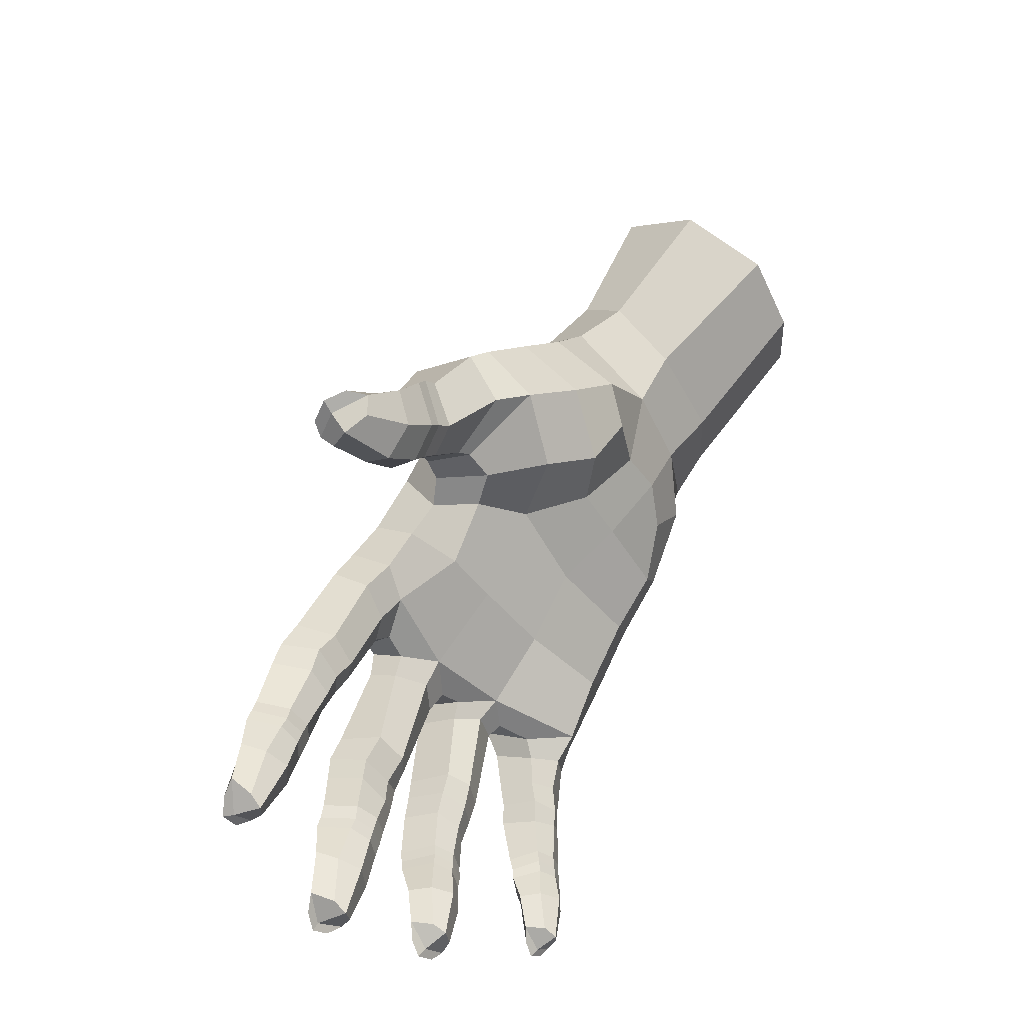
<metadata>
{"format":"obj","ext":"obj","renderer":"f3d","projection":"perspective","resolution":1024,"background":"white","views":[{"elev":-53.3,"azim":53.8,"up":"+Y"}]}
</metadata>
<code>
v  -220.9 458.6 -1.037
v  -216.3 458.4 7.828
v  -212.6 465.4 5.849
v  -216.2 466.5 -2.922
v  -216.8 467.6 -12.32
v  -221.6 459.2 -9.688
v  -215.6 467.3 -21.96
v  -220.1 461.5 -21.1
v  -222.6 457.7 -15.77
v  -222.4 457.5 -13.95
v  -202.5 465 9.365
v  -206.2 462.8 9.232
v  -203.4 456.7 7.08
v  -201.3 458.7 8.256
v  -207 474.7 2.713
v  -199.5 484 -0.274
v  -203.5 484.8 -6.733
v  -210.2 475.1 -5.098
v  -205.2 485.2 -15.58
v  -211.8 475.3 -14
v  -205.3 482.2 -24.69
v  -210.1 474.8 -23.17
v  -199.4 463.6 12.55
v  -194.5 467.9 14.42
v  -196.9 474 7.81
v  -216.4 441.3 15.99
v  -213.6 449.5 13.43
v  -218.6 449.3 10.75
v  -220.7 441.4 13.4
v  -213.9 439.5 12.46
v  -210.6 446.3 10.81
v  -199.8 458.4 10.52
v  -198.7 461.4 14.72
v  -194.4 465.7 16.07
v  -198.9 457.5 11.91
v  -195.7 457.6 7.507
v  -195.4 456.3 9.158
v  -188.2 464.1 12.8
v  -187.7 466.4 10.66
v  -189.1 459.9 8.55
v  -187.6 462.4 4.842
v  -219.4 446.6 6.792
v  -221.6 440.4 9.655
v  -219.1 448.1 5.255
v  -215.7 446.7 4.371
v  -215.8 445.1 6.058
v  -221.6 438.3 14.58
v  -217.5 438.2 17.1
v  -214.8 437.1 13.73
v  -222.4 437.4 10.52
v  -218.1 439.2 7.957
v  -218.7 436.8 8.996
v  -222 435.5 15.3
v  -218.1 435.3 17.55
v  -215.6 434.2 13.96
v  -222.6 434.4 11.22
v  -219.3 433.6 10.08
v  -222.7 430 16.19
v  -219.3 429.7 18.18
v  -217.4 429 14.96
v  -223.4 429.3 12.21
v  -219.6 428.8 11.13
v  -193.5 488 -2.629
v  -196.9 481.7 3.472
v  -187.2 482 -2.873
v  -197.5 490.1 -8.592
v  -193.1 495.3 -9.983
v  -197.2 494.4 -18.41
v  -200.8 489.4 -17.37
v  -198.1 490.4 -25.72
v  -202 486.2 -25.75
v  -188.2 473.5 5.013
v  -223.1 428.5 16.43
v  -219.4 428.2 18.53
v  -217.6 427.5 15.15
v  -223.7 427.6 12.57
v  -220.1 427.2 11.37
v  -223.3 427.2 16.49
v  -219.7 426.9 18.81
v  -217.8 426.2 15.61
v  -223.6 426.3 12.48
v  -220.4 425.8 11.69
v  -223.3 425 16.7
v  -219.9 423.2 18.9
v  -218.6 422.4 16.56
v  -224.1 423.1 13.18
v  -221.4 422.4 12.27
v  -220.6 418.5 19.07
v  -220.4 417.5 16.72
v  -222.5 417.6 14.14
v  -224.6 418.4 14.23
v  -198.4 454.4 17.34
v  -193.8 457.4 18.99
v  -197.4 453 14.25
v  -194.2 451.1 13.06
v  -189.2 456.1 16.83
v  -190.8 452.4 13.59
v  -218.6 454.6 4.516
v  -218.4 453.9 9.936
v  -211.9 452.2 12.26
v  -210.2 457.1 10.37
v  -219.5 454.9 2.595
v  -220.2 448.4 3.599
v  -224 451.1 -0.1783
v  -222.6 455.2 -4.613
v  -223.9 448.8 -4.712
v  -222.9 455.8 -6.465
v  -226.4 453 -9.58
v  -223.9 449.2 -6.15
v  -225 451.7 -14.28
v  -224.7 451.3 -16.03
v  -225.3 454.5 -20.97
v  -213.7 466.1 -26.49
v  -218.1 460.7 -26.02
v  -223.1 453.3 -25.29
v  -216.9 446.1 1.863
v  -218.6 421.8 13.89
v  -220.9 416.7 15.2
v  -218.5 425.8 13.1
v  -218.1 427.1 12.85
v  -218.1 428.7 12.36
v  -216.6 433.2 11.14
v  -216.1 436.1 10.48
v  -215.4 438.5 9.194
v  -212.6 444.8 7.425
v  -223.4 416.7 16.9
v  -224.3 421.9 14.91
v  -223.3 422.7 16.79
v  -221.7 421.8 18.37
v  -224.7 416.9 15.82
v  -224.1 416.5 17.78
v  -222 417.2 18.94
v  -215.6 447 -2.559
v  -211.2 447.9 5.95
v  -219.7 447.3 -8.136
v  -219.3 446.6 -5.677
v  -209.3 473.1 -28.05
v  -210.7 464.5 -27.02
v  -215.3 458.7 -26.53
v  -220.5 450.6 -25.36
v  -205.7 470.8 -28.17
v  -220.2 448.1 -18.7
v  -220.8 448.6 -15.09
v  -208.7 449.1 9.273
v  -206.2 453.4 8.083
v  -206.2 452.9 1.963
v  -208.3 453.5 -4.27
v  -217.8 448.6 -12.35
v  -223.5 435.8 5.043
v  -220.7 445.3 3.488
v  -224.5 446.6 0.5633
v  -227 436.6 2.059
v  -219.4 434.4 2.323
v  -218 443.8 1.799
v  -224.3 446 -4.022
v  -227.3 435.9 -2.168
v  -220.5 444.6 -4.79
v  -227.7 433.9 2.684
v  -224.3 432.9 5.705
v  -221.1 431.7 2.956
v  -228 433.2 -1.529
v  -222.7 434.7 -2.994
v  -223.4 432 -2.43
v  -227.9 431.1 2.759
v  -224.5 430.1 5.641
v  -221.4 428.9 3.042
v  -228 430.1 -1.549
v  -223.6 429 -2.18
v  -227.7 426.1 2.922
v  -224.5 425.6 5.833
v  -221.9 425.1 3.07
v  -227.5 425.5 -1.14
v  -223.6 425.1 -1.425
v  -228.2 424.5 2.991
v  -224.9 424.2 5.825
v  -222.4 423.7 2.88
v  -227.9 423.9 -0.9337
v  -224.1 423.5 -1.355
v  -228.3 423.2 2.972
v  -225.3 422.9 5.988
v  -222.7 422.3 3.224
v  -227.8 422.5 -1.058
v  -224.5 422.1 -1.172
v  -227.9 420.9 3.039
v  -225.1 419.1 5.846
v  -223.7 418.2 3.853
v  -228 419 -0.6065
v  -225.6 418.2 -0.9208
v  -226.1 414.3 5.391
v  -225 413.5 3.154
v  -226.4 413.6 0.2235
v  -228.4 414.1 -0.03245
v  -223.2 417.7 1.213
v  -225.1 412.7 1.561
v  -222.8 422.1 0.6276
v  -222.5 423.4 0.5099
v  -222.1 424.9 0.375
v  -222.2 428.2 -0.5425
v  -221.9 431 -0.5435
v  -220.3 433.9 -1.287
v  -217.6 444.5 -2.251
v  -228.3 412.9 3.003
v  -228.5 417.7 0.957
v  -228 418.5 2.996
v  -226.7 417.6 4.866
v  -228.9 412.8 1.41
v  -228.8 412.2 3.194
v  -227.5 412.9 4.699
v  -226.3 438.1 -6.338
v  -225.1 447.1 -6.402
v  -227 448.7 -9.595
v  -228.2 438.8 -9.835
v  -222 437.3 -8.664
v  -220.8 445.6 -8.475
v  -226.3 449 -13.68
v  -228.2 438.3 -13.71
v  -222 447.4 -14.3
v  -229 436 -9.541
v  -226.5 435.7 -6.309
v  -222.8 434.9 -8.531
v  -228.7 435.5 -13.63
v  -224.2 437.6 -14.08
v  -224.9 434.9 -13.76
v  -229.7 433.4 -9.304
v  -227.1 433 -6.273
v  -223.5 432.3 -8.462
v  -229.3 432.5 -13.36
v  -225.7 432 -13.29
v  -229.9 427.5 -9.36
v  -227.6 427.8 -6.372
v  -224.5 428.2 -8.88
v  -229.4 427.3 -13.34
v  -225.8 428 -13.15
v  -229.9 426 -9.366
v  -227.4 426.4 -6.427
v  -224.5 426.8 -8.96
v  -229.4 425.7 -13.22
v  -225.8 426.5 -13.29
v  -229.7 424.8 -9.424
v  -227.3 425.2 -6.428
v  -224.5 425.5 -8.859
v  -228.9 424.4 -13.24
v  -225.8 425 -13.04
v  -229.2 422.6 -9.571
v  -226.4 421.6 -6.86
v  -224.4 421.6 -8.638
v  -228.6 421.2 -13.04
v  -225.9 421.4 -13.18
v  -226.3 417.2 -7.369
v  -224.9 417 -9.395
v  -226.2 416.9 -12.39
v  -228.1 416.9 -12.74
v  -223.8 421.5 -11.06
v  -224.8 416.4 -10.91
v  -224.4 425.3 -11.28
v  -224.4 426.6 -11.33
v  -224.4 428.1 -11.38
v  -223.7 431.7 -11.44
v  -222.8 434.5 -11.67
v  -221.9 437.3 -11.65
v  -219.9 446.7 -11.61
v  -227.3 415.5 -10.05
v  -228.8 419.8 -11.7
v  -228.7 420.5 -9.737
v  -227.4 419.9 -7.964
v  -228.3 415.4 -11.52
v  -228.1 414.8 -9.704
v  -227.2 415.6 -8.186
v  -225.6 444 -18.82
v  -225 448.6 -17.68
v  -225.8 450.1 -21.17
v  -227.3 445.3 -21.95
v  -222.1 443.4 -20.82
v  -221.2 446.5 -20.1
v  -225 450.6 -25.21
v  -226.9 446 -25.9
v  -222.2 448.2 -25.41
v  -228 443.5 -22.29
v  -226 441.9 -19.45
v  -222.5 441.2 -21.55
v  -227.6 444.1 -26.24
v  -224 445.3 -26.25
v  -225 443.5 -26.66
v  -228.8 441.4 -22.54
v  -226.7 439.7 -19.89
v  -223.6 439 -22.31
v  -228.1 442 -26.48
v  -224.9 441.3 -26.68
v  -229.5 435.6 -23.61
v  -227 434.8 -21.16
v  -224.4 435.3 -23.24
v  -229.2 436.4 -27.23
v  -225.9 436.6 -27.4
v  -229.7 434 -23.84
v  -226.9 433.3 -21.46
v  -224.5 434 -23.57
v  -229.4 434.7 -27.36
v  -226.1 435 -27.63
v  -229.6 432.9 -24.03
v  -227 432.2 -21.64
v  -224.8 432.8 -23.84
v  -229 433.8 -27.54
v  -226.3 433.7 -27.84
v  -229.4 431.1 -24.51
v  -226.7 429.5 -22.39
v  -225 429.6 -24.06
v  -229.2 430.3 -27.9
v  -226.7 430.2 -28.23
v  -227.1 425.6 -23.47
v  -225.8 425.6 -25.23
v  -227.3 426 -27.95
v  -229.1 426.3 -28.11
v  -224.6 429.8 -26.46
v  -226.1 425.2 -26.94
v  -224.8 433.2 -26.15
v  -224.7 434.4 -25.92
v  -224.5 435.7 -25.64
v  -223.3 439.7 -24.98
v  -222.7 441.5 -24.67
v  -222 444.2 -23.86
v  -219.8 446.7 -23.13
v  -228.4 424.5 -26.06
v  -229.5 428.8 -26.85
v  -229.1 429.1 -24.97
v  -227.9 428.2 -23.53
v  -229.3 424.8 -27.16
v  -229.2 423.9 -25.77
v  -228.2 424.4 -24.35
v  -217.1 448.6 -23.21
v  -211 454 -13.09
v  -213.4 455.3 -23.71
v  -201.2 458.3 2.292
v  -196.8 457.5 4.166
v  -208.2 461.4 -24.15
v  -204.9 460.1 -13.36
v  -192.7 459.7 -1.45
v  -200.7 460.9 -4.225
v  -194.1 471.3 -18.8
v  -192.3 470.7 -13.97
v  -196.7 464.8 -10.36
v  -199.3 465.5 -16.33
v  -185.9 466.3 -0.6301
v  -185.7 472.1 -6
v  -187.6 478 0.4664
v  -190.5 463 -6.818
v  -194.6 485.8 -28.26
v  -198.9 482.3 -27.66
v  -176.7 496.4 -28.8
v  -188.5 482.5 -23.37
v  -182.4 499.7 -33.47
v  -189.4 507.6 -23.26
v  -188 505.3 -30.83
v  -185.9 507.7 -12.33
v  -188.4 492.1 -5.123
v  -180.7 504.4 -6.985
v  -183.6 486.6 -6.288
v  -173 498.8 -10.23
v  -184.1 482.9 -13.84
v  -171.8 495.6 -20.02
v  -201.8 474.8 6.747
v  -193.4 455.5 20.52
v  -188.7 454.6 18.33
v  -190.6 451 15.09
v  -198.4 453.1 19.04
v  -197.6 450.3 16.11
v  -193.2 453.6 21.36
v  -188.5 453.1 19.3
v  -190 449.3 16.37
v  -198.3 451.5 19.97
v  -196.9 448.6 16.94
v  -193 451.2 22.53
v  -188.3 449.1 21.83
v  -189.6 446 19.59
v  -197.2 448.2 23.43
v  -196 445.5 20.72
v  -188.5 445.2 25.47
v  -189.5 443.2 24.77
v  -194.9 443.2 25.41
v  -195.5 444.3 26.78
v  -192.7 443.2 19.84
v  -192.1 442.2 25.77
v  -193.5 447 16.04
v  -193.9 449.2 14.67
v  -192.1 444.2 27.61
v  -195.4 448.2 24.96
v  -192.5 449.1 24.4
v  -189.8 448.4 23.91
v  -194.2 444.5 28.36
v  -191.7 444.9 28.9
v  -189.4 445.2 27.64
v  -187.3 476.4 -12.25
v  -192.4 477.7 -20.98
v  -198.3 475.7 -26.42
v  -203.6 479 -28.26
v  -187.9 468.5 -9.117
v  -198.2 470.7 -22.94
v  -203.2 466.5 -24.97
v  -193.7 478.2 4.801
g Plane005
f 1 2 3
f 1 3 4
f 4 5 6
f 4 6 1
f 5 7 8
f 5 8 6
f 6 8 9
f 6 9 10
f 11 12 13
f 11 13 14
f 15 16 17
f 15 17 18
f 18 17 19
f 18 19 20
f 20 19 21
f 20 21 22
f 11 23 24
f 11 24 25
f 26 27 28
f 26 28 29
f 30 31 27
f 30 27 26
f 14 32 23
f 14 23 11
f 23 33 34
f 23 34 24
f 32 35 33
f 32 33 23
f 36 37 35
f 36 35 32
f 34 38 39
f 34 39 24
f 38 40 41
f 38 41 39
f 28 42 43
f 28 43 29
f 42 44 45
f 42 45 46
f 29 47 48
f 29 48 26
f 26 48 49
f 26 49 30
f 43 50 47
f 43 47 29
f 51 52 50
f 51 50 43
f 47 53 54
f 47 54 48
f 48 54 55
f 48 55 49
f 50 56 53
f 50 53 47
f 52 57 56
f 52 56 50
f 53 58 59
f 53 59 54
f 54 59 60
f 54 60 55
f 56 61 58
f 56 58 53
f 57 62 61
f 57 61 56
f 63 16 64
f 63 64 65
f 66 67 68
f 66 68 69
f 69 68 70
f 69 70 71
f 24 39 72
f 24 72 25
f 58 73 74
f 58 74 59
f 59 74 75
f 59 75 60
f 61 76 73
f 61 73 58
f 62 77 76
f 62 76 61
f 73 78 79
f 73 79 74
f 74 79 80
f 74 80 75
f 76 81 78
f 76 78 73
f 77 82 81
f 77 81 76
f 78 83 84
f 78 84 79
f 79 84 85
f 79 85 80
f 81 86 83
f 81 83 78
f 82 87 86
f 82 86 81
f 84 88 89
f 84 89 85
f 87 90 91
f 87 91 86
f 40 37 36
f 40 36 41
f 33 92 93
f 33 93 34
f 35 94 92
f 35 92 33
f 37 95 94
f 37 94 35
f 34 93 96
f 34 96 38
f 38 96 97
f 38 97 40
f 40 97 95
f 40 95 37
f 2 98 44
f 2 44 99
f 2 99 100
f 2 100 101
f 1 102 98
f 1 98 2
f 98 102 103
f 98 103 44
f 104 103 102
f 104 102 1
f 1 105 106
f 1 106 104
f 107 105 1
f 107 1 6
f 108 109 107
f 108 107 6
f 105 107 109
f 105 109 106
f 6 10 110
f 6 110 108
f 10 9 111
f 10 111 110
f 9 8 112
f 9 112 111
f 7 113 114
f 7 114 8
f 8 114 115
f 8 115 112
f 116 45 44
f 116 44 103
f 90 87 117
f 90 117 118
f 117 87 82
f 117 82 119
f 119 82 77
f 119 77 120
f 120 77 62
f 120 62 121
f 121 62 57
f 121 57 122
f 122 57 52
f 122 52 123
f 123 52 51
f 123 51 124
f 51 46 125
f 51 125 124
f 89 88 126
f 89 126 118
f 127 128 83
f 127 83 86
f 129 84 83
f 129 83 128
f 130 91 126
f 130 126 131
f 132 129 128
f 132 128 131
f 131 128 127
f 131 127 130
f 127 86 91
f 127 91 130
f 129 132 88
f 129 88 84
f 45 116 133
f 45 133 134
f 109 135 136
f 109 136 106
f 113 7 22
f 113 22 137
f 7 5 20
f 7 20 22
f 5 4 18
f 5 18 20
f 113 138 139
f 113 139 114
f 114 139 140
f 114 140 115
f 137 141 138
f 137 138 113
f 142 143 110
f 142 110 111
f 100 144 145
f 100 145 101
f 144 134 146
f 144 146 145
f 134 133 147
f 134 147 146
f 133 136 135
f 133 135 148
f 42 28 99
f 42 99 44
f 28 27 100
f 28 100 99
f 100 27 31
f 100 31 144
f 89 118 117
f 89 117 85
f 85 117 119
f 85 119 80
f 80 119 120
f 80 120 75
f 75 120 121
f 75 121 60
f 60 121 122
f 60 122 55
f 55 122 123
f 55 123 49
f 49 123 124
f 49 124 30
f 124 125 31
f 124 31 30
f 90 118 126
f 90 126 91
f 132 131 126
f 132 126 88
f 42 46 51
f 42 51 43
f 144 31 125
f 144 125 134
f 134 125 46
f 134 46 45
f 149 150 151
f 149 151 152
f 153 154 150
f 153 150 149
f 151 155 156
f 151 156 152
f 155 106 136
f 155 136 157
f 152 158 159
f 152 159 149
f 149 159 160
f 149 160 153
f 156 161 158
f 156 158 152
f 162 163 161
f 162 161 156
f 158 164 165
f 158 165 159
f 159 165 166
f 159 166 160
f 161 167 164
f 161 164 158
f 163 168 167
f 163 167 161
f 164 169 170
f 164 170 165
f 165 170 171
f 165 171 166
f 167 172 169
f 167 169 164
f 168 173 172
f 168 172 167
f 169 174 175
f 169 175 170
f 170 175 176
f 170 176 171
f 172 177 174
f 172 174 169
f 173 178 177
f 173 177 172
f 174 179 180
f 174 180 175
f 175 180 181
f 175 181 176
f 177 182 179
f 177 179 174
f 178 183 182
f 178 182 177
f 179 184 185
f 179 185 180
f 180 185 186
f 180 186 181
f 182 187 184
f 182 184 179
f 183 188 187
f 183 187 182
f 185 189 190
f 185 190 186
f 188 191 192
f 188 192 187
f 191 188 193
f 191 193 194
f 193 188 183
f 193 183 195
f 195 183 178
f 195 178 196
f 196 178 173
f 196 173 197
f 197 173 168
f 197 168 198
f 198 168 163
f 198 163 199
f 199 163 162
f 199 162 200
f 162 157 201
f 162 201 200
f 190 189 202
f 190 202 194
f 203 204 184
f 203 184 187
f 205 185 184
f 205 184 204
f 206 192 202
f 206 202 207
f 208 205 204
f 208 204 207
f 207 204 203
f 207 203 206
f 203 187 192
f 203 192 206
f 205 208 189
f 205 189 185
f 155 151 104
f 155 104 106
f 151 150 103
f 151 103 104
f 103 150 154
f 103 154 116
f 190 194 193
f 190 193 186
f 186 193 195
f 186 195 181
f 181 195 196
f 181 196 176
f 176 196 197
f 176 197 171
f 171 197 198
f 171 198 166
f 166 198 199
f 166 199 160
f 160 199 200
f 160 200 153
f 200 201 154
f 200 154 153
f 191 194 202
f 191 202 192
f 208 207 202
f 208 202 189
f 155 157 162
f 155 162 156
f 116 154 201
f 116 201 133
f 133 201 157
f 133 157 136
f 209 210 211
f 209 211 212
f 213 214 210
f 213 210 209
f 211 215 216
f 211 216 212
f 215 110 143
f 215 143 217
f 212 218 219
f 212 219 209
f 209 219 220
f 209 220 213
f 216 221 218
f 216 218 212
f 222 223 221
f 222 221 216
f 218 224 225
f 218 225 219
f 219 225 226
f 219 226 220
f 221 227 224
f 221 224 218
f 223 228 227
f 223 227 221
f 224 229 230
f 224 230 225
f 225 230 231
f 225 231 226
f 227 232 229
f 227 229 224
f 228 233 232
f 228 232 227
f 229 234 235
f 229 235 230
f 230 235 236
f 230 236 231
f 232 237 234
f 232 234 229
f 233 238 237
f 233 237 232
f 234 239 240
f 234 240 235
f 235 240 241
f 235 241 236
f 237 242 239
f 237 239 234
f 238 243 242
f 238 242 237
f 239 244 245
f 239 245 240
f 240 245 246
f 240 246 241
f 242 247 244
f 242 244 239
f 243 248 247
f 243 247 242
f 245 249 250
f 245 250 246
f 248 251 252
f 248 252 247
f 251 248 253
f 251 253 254
f 253 248 243
f 253 243 255
f 255 243 238
f 255 238 256
f 256 238 233
f 256 233 257
f 257 233 228
f 257 228 258
f 258 228 223
f 258 223 259
f 259 223 222
f 259 222 260
f 222 217 261
f 222 261 260
f 250 249 262
f 250 262 254
f 263 264 244
f 263 244 247
f 265 245 244
f 265 244 264
f 266 252 262
f 266 262 267
f 268 265 264
f 268 264 267
f 267 264 263
f 267 263 266
f 263 247 252
f 263 252 266
f 265 268 249
f 265 249 245
f 215 211 108
f 215 108 110
f 211 210 109
f 211 109 108
f 109 210 214
f 109 214 135
f 250 254 253
f 250 253 246
f 246 253 255
f 246 255 241
f 241 255 256
f 241 256 236
f 236 256 257
f 236 257 231
f 231 257 258
f 231 258 226
f 226 258 259
f 226 259 220
f 220 259 260
f 220 260 213
f 260 261 214
f 260 214 213
f 251 254 262
f 251 262 252
f 268 267 262
f 268 262 249
f 215 217 222
f 215 222 216
f 135 214 261
f 135 261 148
f 148 261 217
f 148 217 143
f 269 270 271
f 269 271 272
f 273 274 270
f 273 270 269
f 271 275 276
f 271 276 272
f 275 115 140
f 275 140 277
f 272 278 279
f 272 279 269
f 269 279 280
f 269 280 273
f 276 281 278
f 276 278 272
f 282 283 281
f 282 281 276
f 278 284 285
f 278 285 279
f 279 285 286
f 279 286 280
f 281 287 284
f 281 284 278
f 283 288 287
f 283 287 281
f 284 289 290
f 284 290 285
f 285 290 291
f 285 291 286
f 287 292 289
f 287 289 284
f 288 293 292
f 288 292 287
f 289 294 295
f 289 295 290
f 290 295 296
f 290 296 291
f 292 297 294
f 292 294 289
f 293 298 297
f 293 297 292
f 294 299 300
f 294 300 295
f 295 300 301
f 295 301 296
f 297 302 299
f 297 299 294
f 298 303 302
f 298 302 297
f 299 304 305
f 299 305 300
f 300 305 306
f 300 306 301
f 302 307 304
f 302 304 299
f 303 308 307
f 303 307 302
f 305 309 310
f 305 310 306
f 308 311 312
f 308 312 307
f 311 308 313
f 311 313 314
f 313 308 303
f 313 303 315
f 315 303 298
f 315 298 316
f 316 298 293
f 316 293 317
f 317 293 288
f 317 288 318
f 318 288 283
f 318 283 319
f 319 283 282
f 319 282 320
f 282 277 321
f 282 321 320
f 310 309 322
f 310 322 314
f 323 324 304
f 323 304 307
f 325 305 304
f 325 304 324
f 326 312 322
f 326 322 327
f 328 325 324
f 328 324 327
f 327 324 323
f 327 323 326
f 323 307 312
f 323 312 326
f 325 328 309
f 325 309 305
f 275 271 112
f 275 112 115
f 271 270 111
f 271 111 112
f 111 270 274
f 111 274 142
f 310 314 313
f 310 313 306
f 306 313 315
f 306 315 301
f 301 315 316
f 301 316 296
f 296 316 317
f 296 317 291
f 291 317 318
f 291 318 286
f 286 318 319
f 286 319 280
f 280 319 320
f 280 320 273
f 320 321 274
f 320 274 273
f 311 314 322
f 311 322 312
f 328 327 322
f 328 322 309
f 275 277 282
f 275 282 276
f 142 274 321
f 142 321 329
f 329 321 277
f 329 277 140
f 142 329 148
f 142 148 143
f 148 330 147
f 148 147 133
f 329 331 330
f 329 330 148
f 331 329 140
f 331 140 139
f 332 333 14
f 332 14 13
f 331 334 335
f 331 335 330
f 139 138 334
f 139 334 331
f 333 336 41
f 333 41 36
f 336 333 332
f 336 332 337
f 338 339 340
f 338 340 341
f 342 343 344
f 342 344 72
f 340 345 336
f 340 336 337
f 71 70 346
f 71 346 347
f 348 349 346
f 348 346 350
f 70 68 351
f 70 351 352
f 68 67 353
f 68 353 351
f 67 354 355
f 67 355 353
f 354 356 357
f 354 357 355
f 356 358 359
f 356 359 357
f 358 349 348
f 358 348 359
f 147 337 332
f 147 332 146
f 147 330 335
f 147 335 337
f 13 145 146
f 13 146 332
f 3 15 18
f 3 18 4
f 360 15 3
f 360 3 12
f 12 3 2
f 12 2 101
f 356 354 63
f 356 63 65
f 93 361 362
f 93 362 96
f 96 362 363
f 96 363 97
f 92 364 361
f 92 361 93
f 94 365 364
f 94 364 92
f 361 366 367
f 361 367 362
f 362 367 368
f 362 368 363
f 364 369 366
f 364 366 361
f 365 370 369
f 365 369 364
f 366 371 372
f 366 372 367
f 367 372 373
f 367 373 368
f 369 374 371
f 369 371 366
f 370 375 374
f 370 374 369
f 372 376 377
f 372 377 373
f 375 378 379
f 375 379 374
f 378 375 380
f 378 380 381
f 380 375 370
f 380 370 382
f 382 370 365
f 382 365 383
f 383 365 94
f 383 94 95
f 377 376 384
f 377 384 381
f 385 386 371
f 385 371 374
f 387 372 371
f 387 371 386
f 388 379 384
f 388 384 389
f 390 387 386
f 390 386 389
f 389 386 385
f 389 385 388
f 385 374 379
f 385 379 388
f 387 390 376
f 387 376 372
f 377 381 380
f 377 380 373
f 373 380 382
f 373 382 368
f 368 382 383
f 368 383 363
f 363 383 95
f 363 95 97
f 378 381 384
f 378 384 379
f 390 389 384
f 390 384 376
f 67 66 63
f 67 63 354
f 15 360 64
f 15 64 16
f 356 65 391
f 356 391 358
f 392 393 394
f 392 394 347
f 71 21 19
f 71 19 69
f 69 19 17
f 69 17 66
f 66 17 16
f 66 16 63
f 137 22 21
f 137 21 394
f 14 333 36
f 14 36 32
f 12 101 145
f 12 145 13
f 340 339 395
f 340 395 345
f 11 25 360
f 11 360 12
f 141 393 396
f 141 396 397
f 339 391 343
f 339 343 395
f 360 25 398
f 360 398 64
f 141 137 394
f 141 394 393
f 340 337 335
f 340 335 341
f 341 335 334
f 341 334 397
f 397 334 138
f 397 138 141
f 336 345 342
f 336 342 41
f 345 395 343
f 345 343 342
f 72 39 41
f 72 41 342
f 343 391 65
f 343 65 344
f 398 25 72
f 398 72 344
f 398 344 65
f 398 65 64
f 394 21 71
f 394 71 347
f 392 391 339
f 392 339 338
f 358 391 392
f 358 392 349
f 393 392 338
f 393 338 396
f 396 338 341
f 396 341 397
f 349 392 347
f 349 347 346
f 346 70 352
f 346 352 350

</code>
